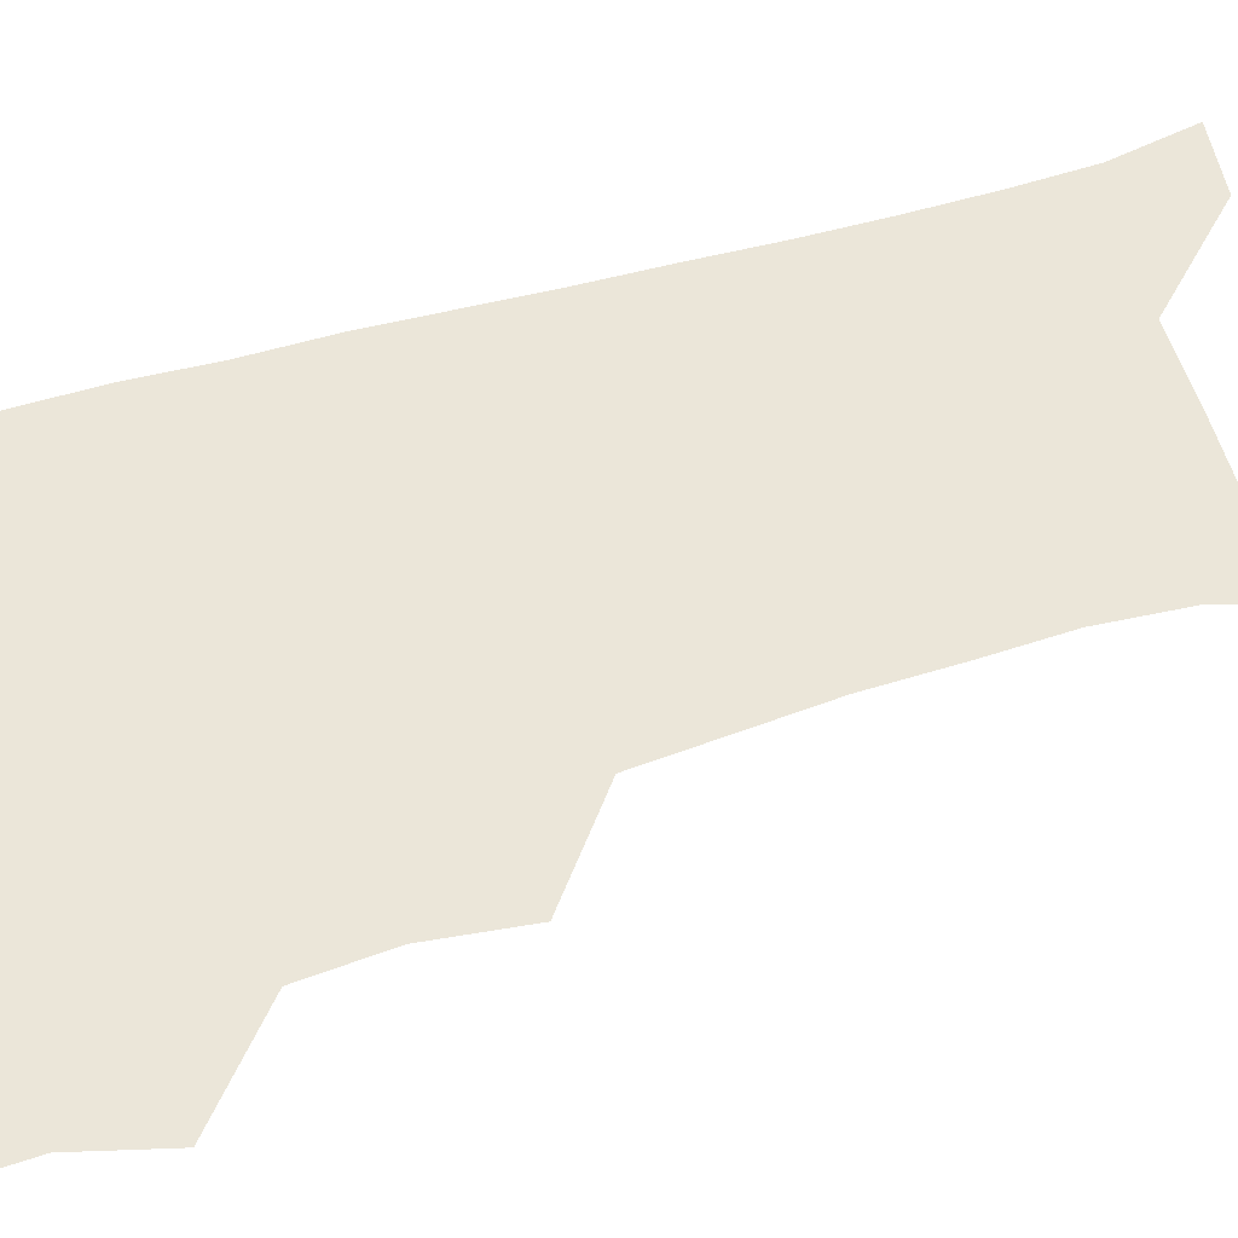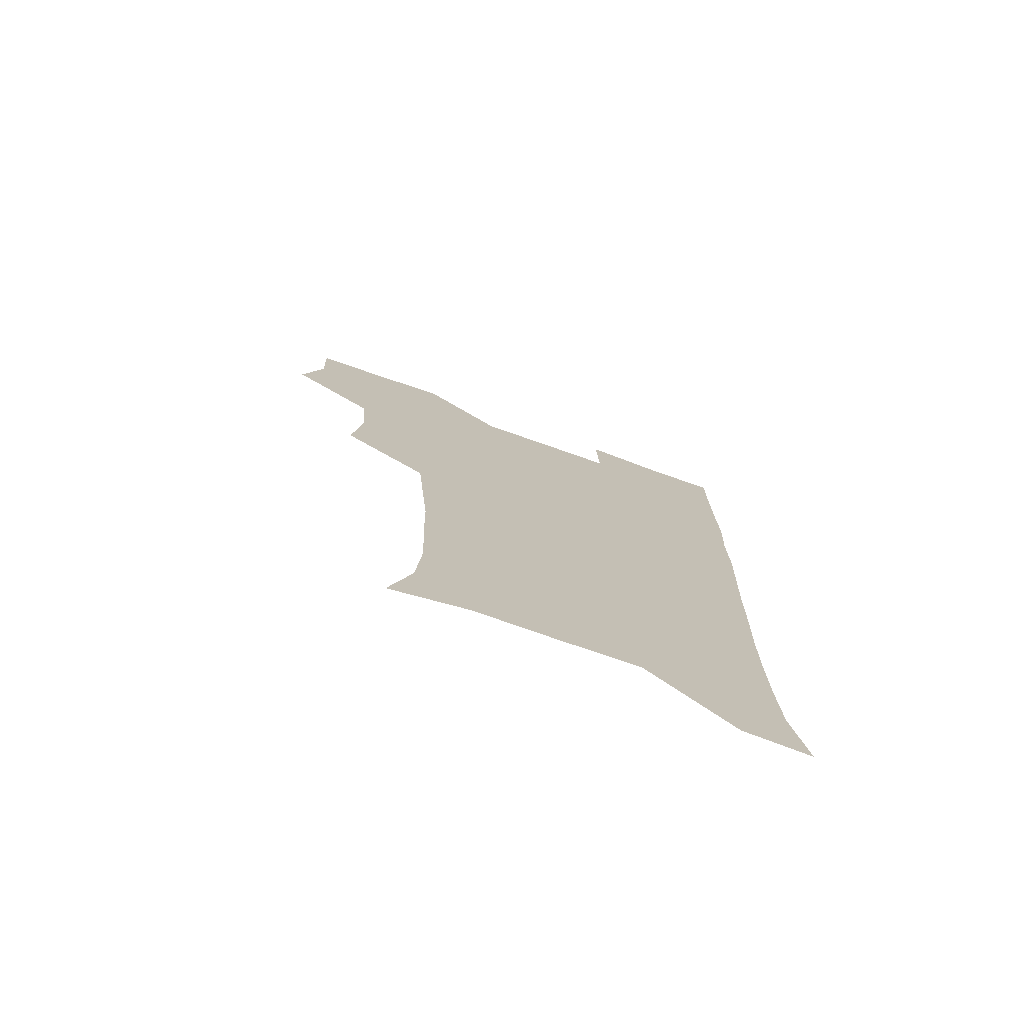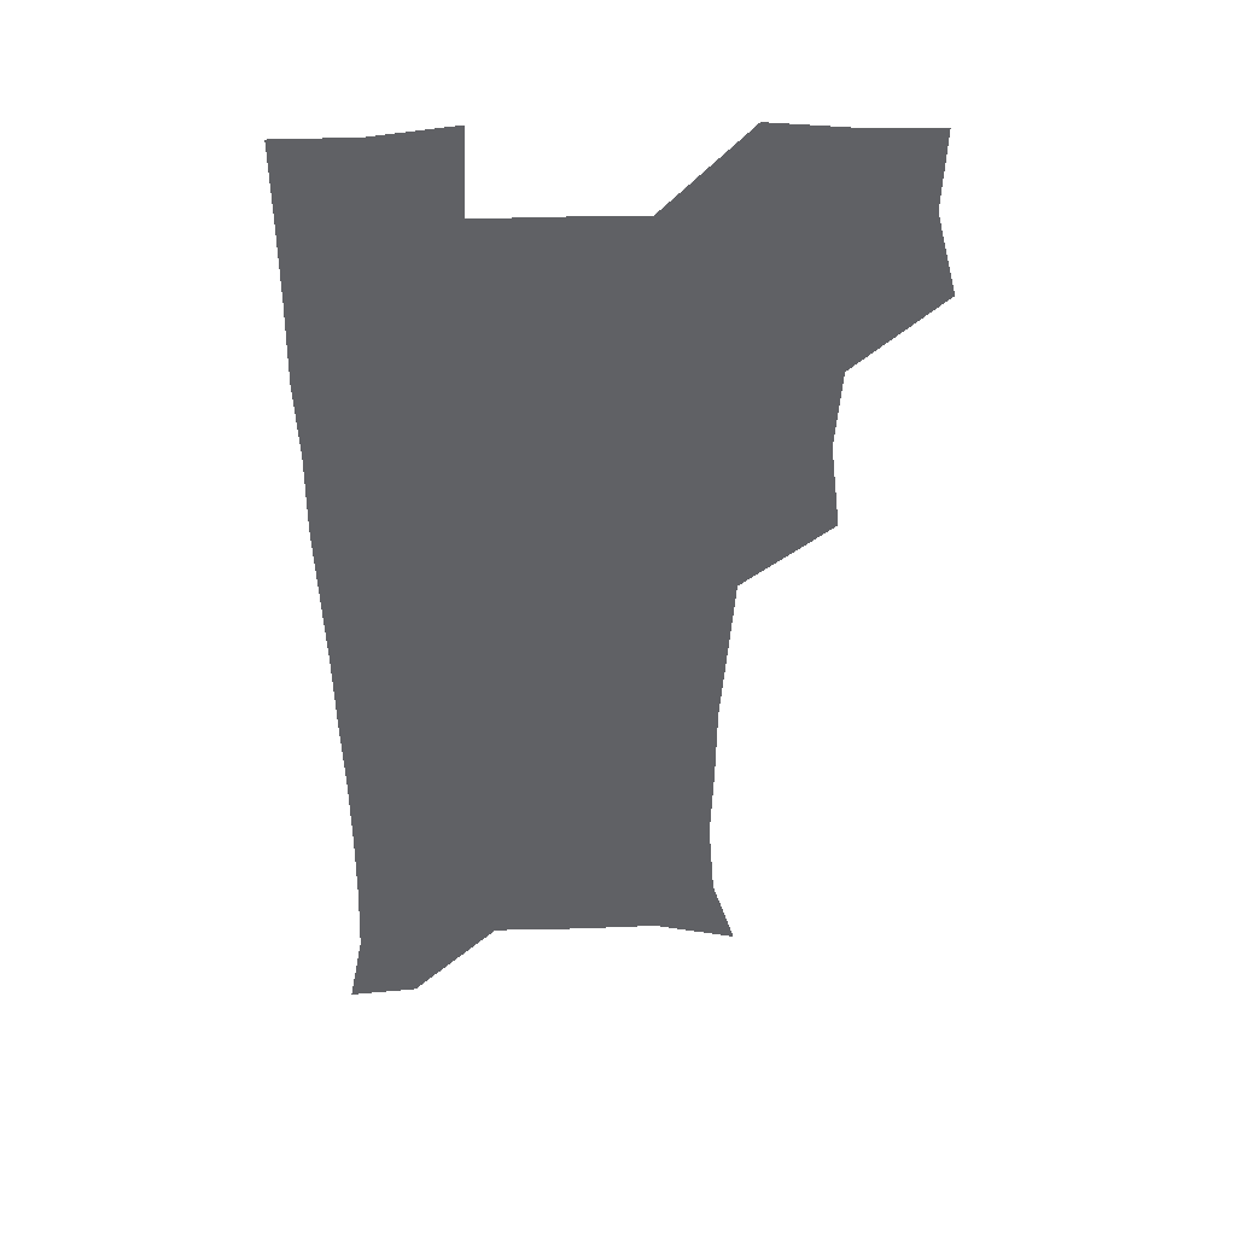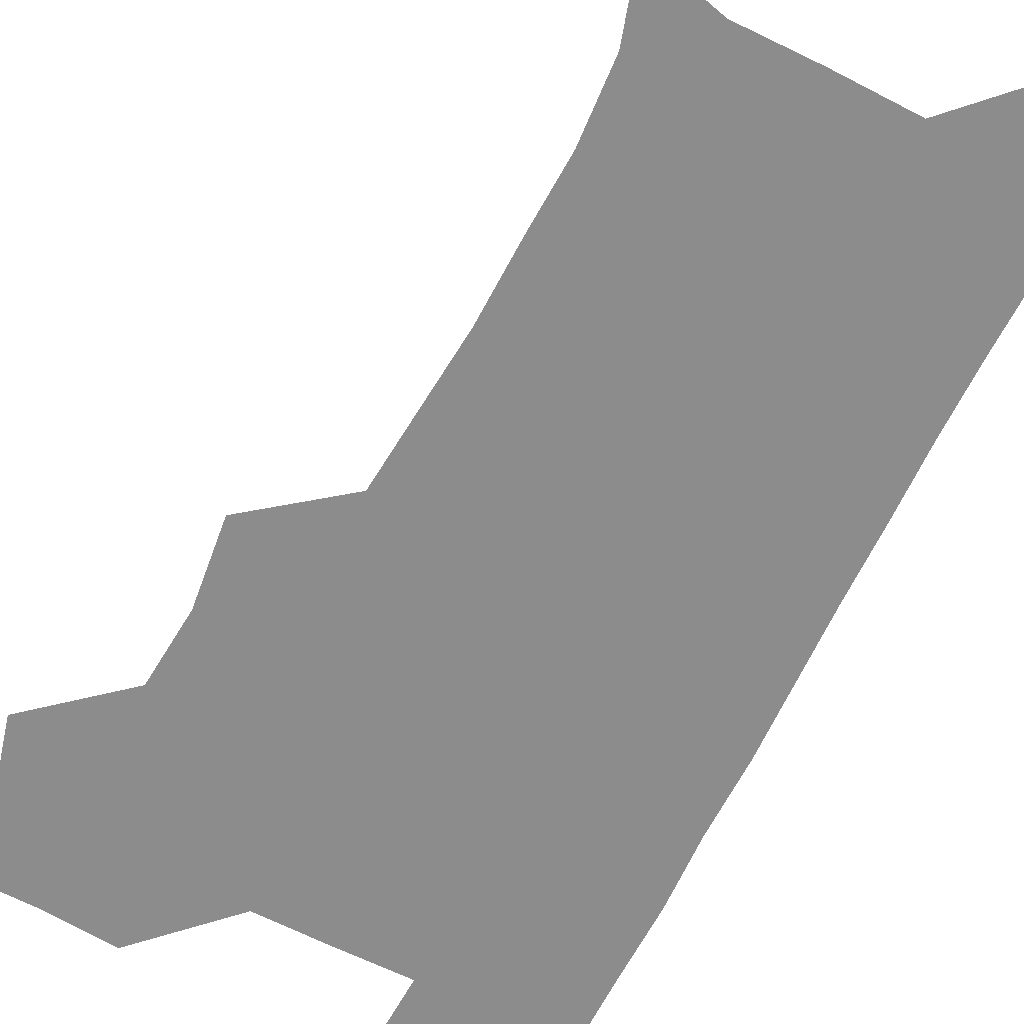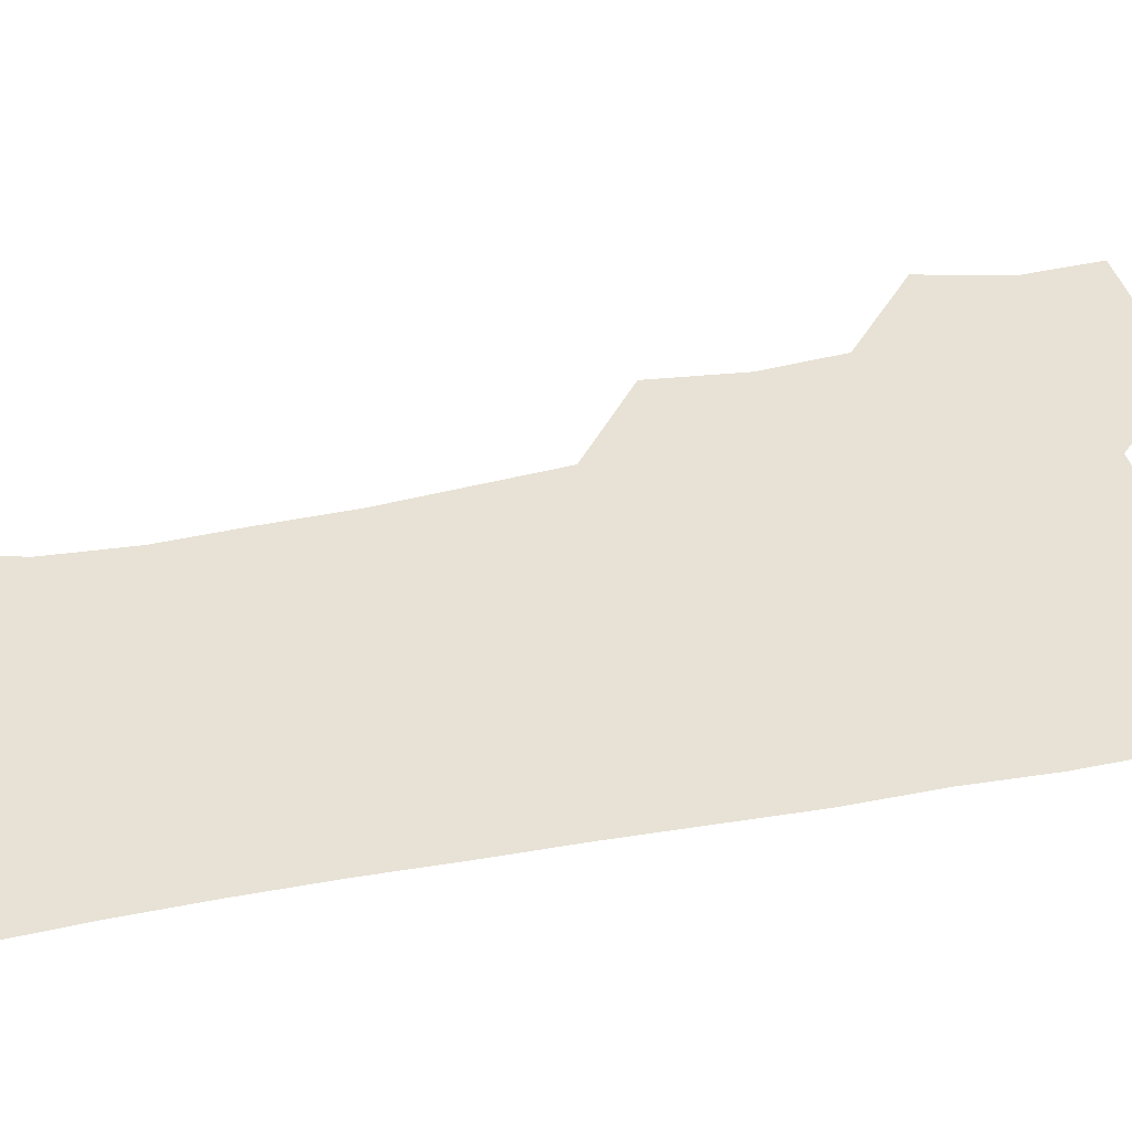
<metadata>
{"format":"obj","ext":"obj","renderer":"f3d","projection":"perspective","resolution":1024,"background":"white","views":[{"elev":57.6,"azim":-106.6,"up":"+Z"},{"elev":-76.0,"azim":-19.4,"up":"+Y"},{"elev":40.8,"azim":177.6,"up":"+Y"},{"elev":-64.2,"azim":-26.7,"up":"+Z"},{"elev":40.5,"azim":76.6,"up":"+Z"}]}
</metadata>
<code>
v 474.5 507.7 0
v 482.6 539.2 0
v 481.4 569 0
v 506.9 414 0
v 510.8 448.1 0
v 508.4 478.8 0
v 514.9 511.5 0
v 513.3 540 0
v 511.4 569.8 0
v 536.9 202.9 0
v 545.8 232.8 0
v 548 263.9 0
v 546.8 293.7 0
v 546.2 325.8 0
v 543.7 356.2 0
v 541.1 387.6 0
v 543.3 422 0
v 542.5 451.7 0
v 543.5 482.3 0
v 543.9 511.4 0
v 542.6 540.5 0
v 540 572.4 0
v 568.4 210.9 0
v 574.7 242.1 0
v 575.6 272.1 0
v 574.7 301.3 0
v 574.6 333.2 0
v 574 364 0
v 573.3 394.2 0
v 572.6 423.6 0
v 572.5 453.1 0
v 573 482.6 0
v 573.9 511.4 0
v 572.3 540.1 0
v 599.9 210.6 0
v 602.3 243.3 0
v 602.9 275.8 0
v 602.7 305.8 0
v 602.2 335.4 0
v 601.9 365.3 0
v 601.9 396.2 0
v 602.1 425.9 0
v 602.3 454.7 0
v 602 482.9 0
v 602.2 511.7 0
v 601.6 540.5 0
v 632.5 211.2 0
v 630.3 246.2 0
v 629.8 276.7 0
v 629.7 306.4 0
v 629.7 336.4 0
v 630.1 363.7 0
v 629.7 396.4 0
v 630.2 425.1 0
v 630.1 454.5 0
v 630.9 482.5 0
v 631 511.9 0
v 631.2 540.5 0
v 630.2 573.5 0
v 666.1 177.1 0
v 659.3 211 0
v 657.2 243.2 0
v 656.5 274.2 0
v 657.2 303.2 0
v 656.7 334.7 0
v 657.9 363.2 0
v 659.3 392 0
v 658.5 423.7 0
v 659.6 452.5 0
v 660.1 481.8 0
v 659.7 511.7 0
v 660.2 540.6 0
v 661.1 570 0
v 692.4 175 0
v 686.6 206 0
v 685.5 235.1 0
v 685.3 265.3 0
v 685.6 295.8 0
v 686.7 326.2 0
v 687.3 357.2 0
v 688.5 387.5 0
v 689.7 417.7 0
v 689.5 449.4 0
v 690.9 479.3 0
v 690.5 510.3 0
v 690.5 540.4 0
v 690.8 570 0
f 6 7 1
f 1 7 2
f 7 8 2
f 2 8 3
f 8 9 3
f 16 17 4
f 4 17 5
f 17 18 5
f 5 18 6
f 18 19 6
f 6 19 7
f 19 20 7
f 7 20 8
f 20 21 8
f 8 21 9
f 21 22 9
f 10 23 11
f 23 24 11
f 11 24 12
f 24 25 12
f 12 25 13
f 25 26 13
f 13 26 14
f 26 27 14
f 14 27 15
f 27 28 15
f 15 28 16
f 28 29 16
f 16 29 17
f 29 30 17
f 17 30 18
f 30 31 18
f 18 31 19
f 31 32 19
f 19 32 20
f 32 33 20
f 20 33 21
f 33 34 21
f 21 34 22
f 23 35 24
f 35 36 24
f 24 36 25
f 36 37 25
f 25 37 26
f 37 38 26
f 26 38 27
f 38 39 27
f 27 39 28
f 39 40 28
f 28 40 29
f 40 41 29
f 29 41 30
f 41 42 30
f 30 42 31
f 42 43 31
f 31 43 32
f 43 44 32
f 32 44 33
f 44 45 33
f 33 45 34
f 45 46 34
f 35 47 36
f 47 48 36
f 36 48 37
f 48 49 37
f 37 49 38
f 49 50 38
f 38 50 39
f 50 51 39
f 39 51 40
f 51 52 40
f 40 52 41
f 52 53 41
f 41 53 42
f 53 54 42
f 42 54 43
f 54 55 43
f 43 55 44
f 55 56 44
f 44 56 45
f 56 57 45
f 45 57 46
f 57 58 46
f 60 61 47
f 47 61 48
f 61 62 48
f 48 62 49
f 62 63 49
f 49 63 50
f 63 64 50
f 50 64 51
f 64 65 51
f 51 65 52
f 65 66 52
f 52 66 53
f 66 67 53
f 53 67 54
f 67 68 54
f 54 68 55
f 68 69 55
f 55 69 56
f 69 70 56
f 56 70 57
f 70 71 57
f 57 71 58
f 71 72 58
f 58 72 59
f 72 73 59
f 60 74 61
f 74 75 61
f 61 75 62
f 75 76 62
f 62 76 63
f 76 77 63
f 63 77 64
f 77 78 64
f 64 78 65
f 78 79 65
f 65 79 66
f 79 80 66
f 66 80 67
f 80 81 67
f 67 81 68
f 81 82 68
f 68 82 69
f 82 83 69
f 69 83 70
f 83 84 70
f 70 84 71
f 84 85 71
f 71 85 72
f 85 86 72
f 72 86 73
f 86 87 73

</code>
